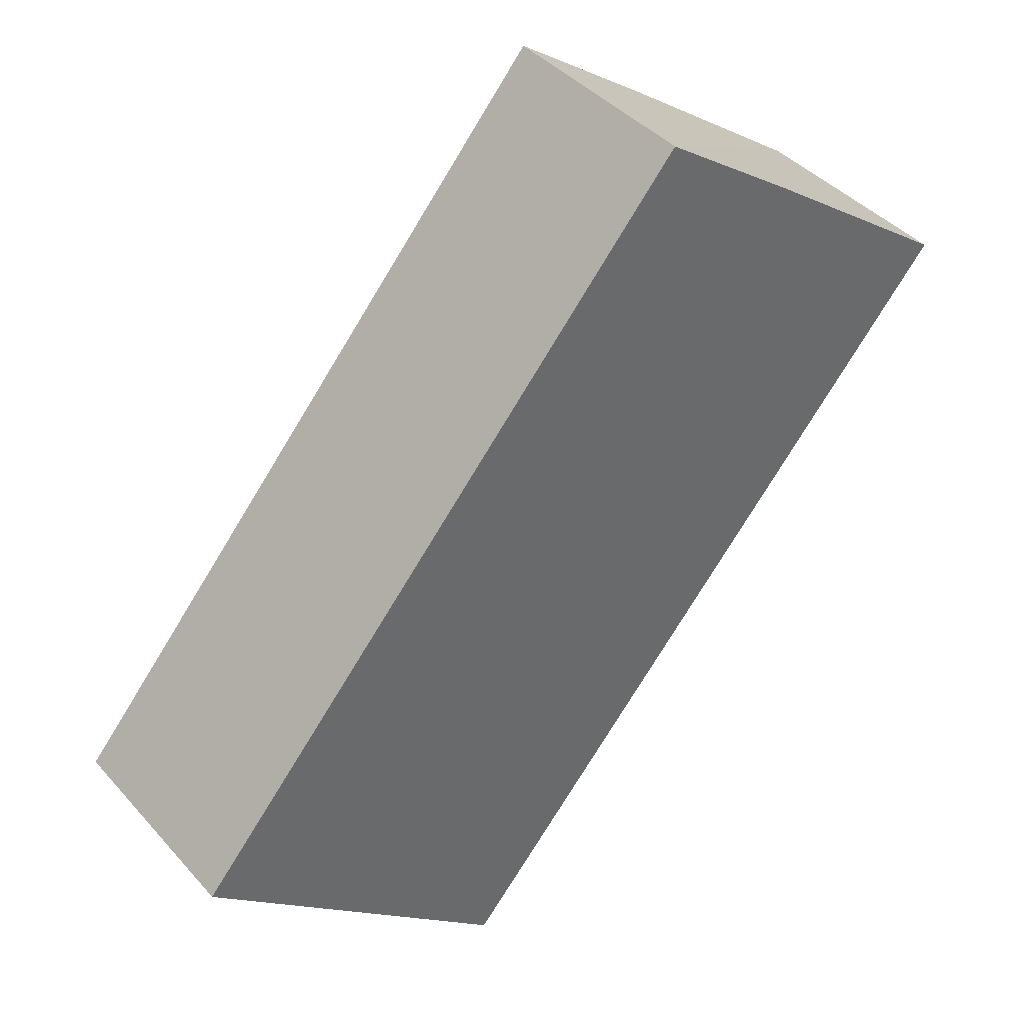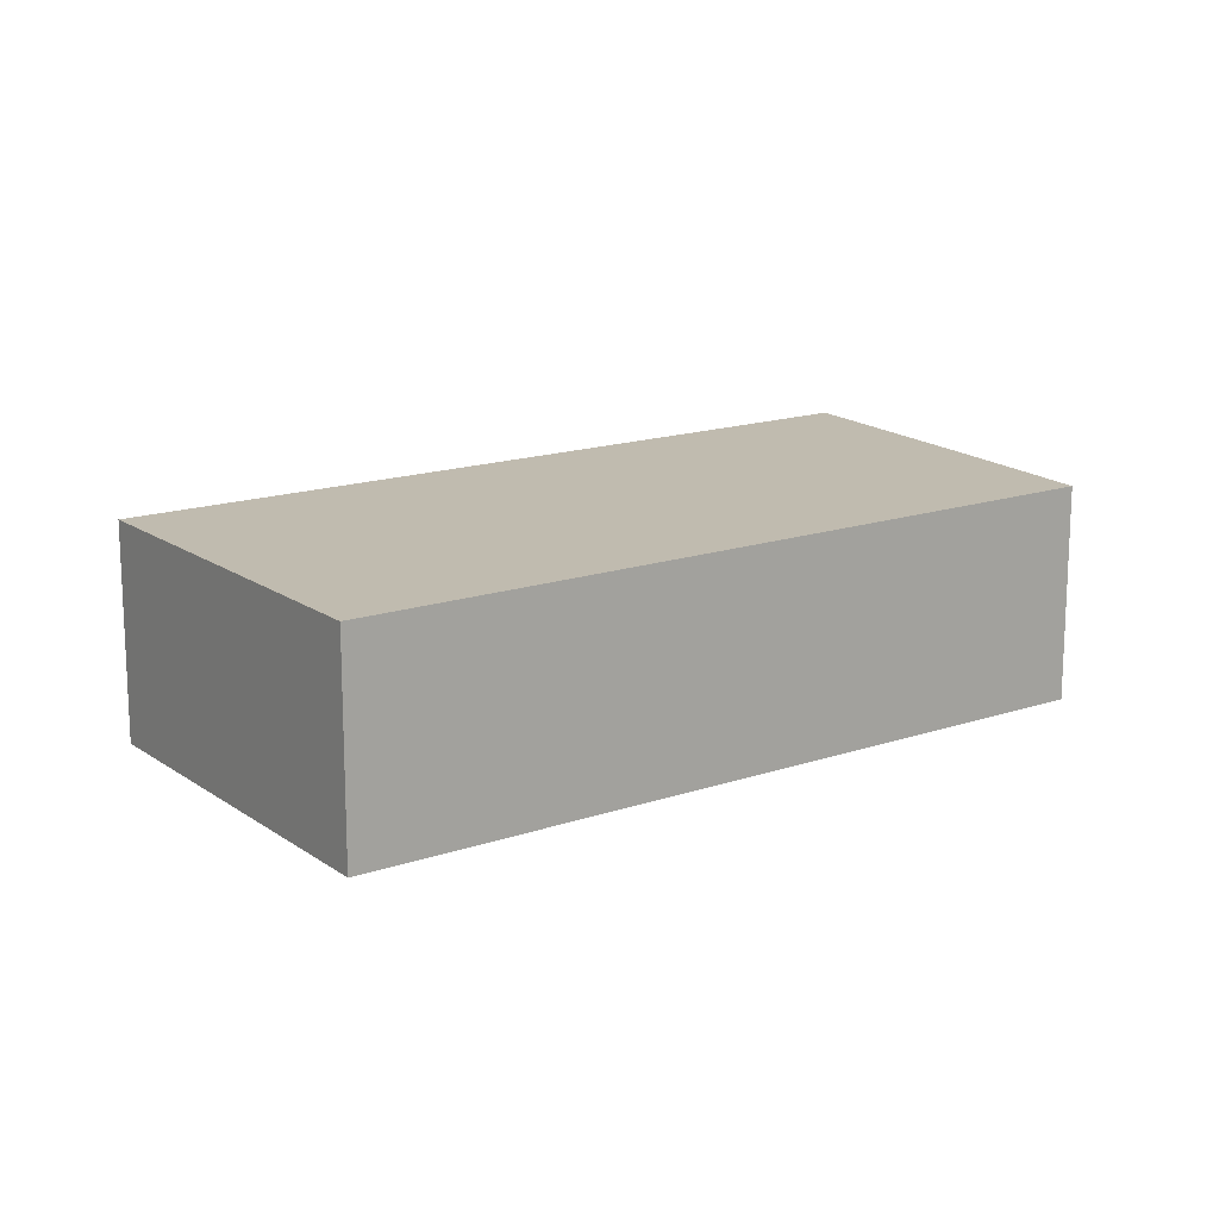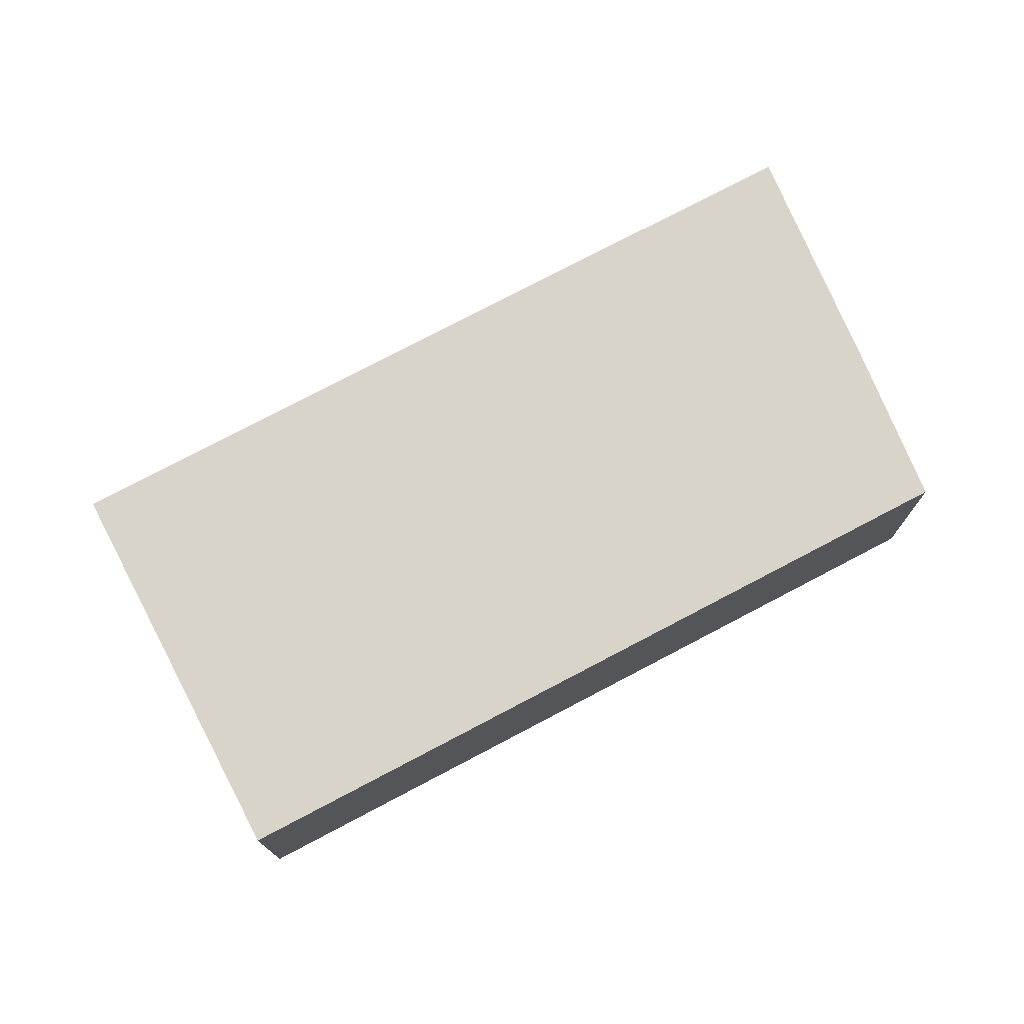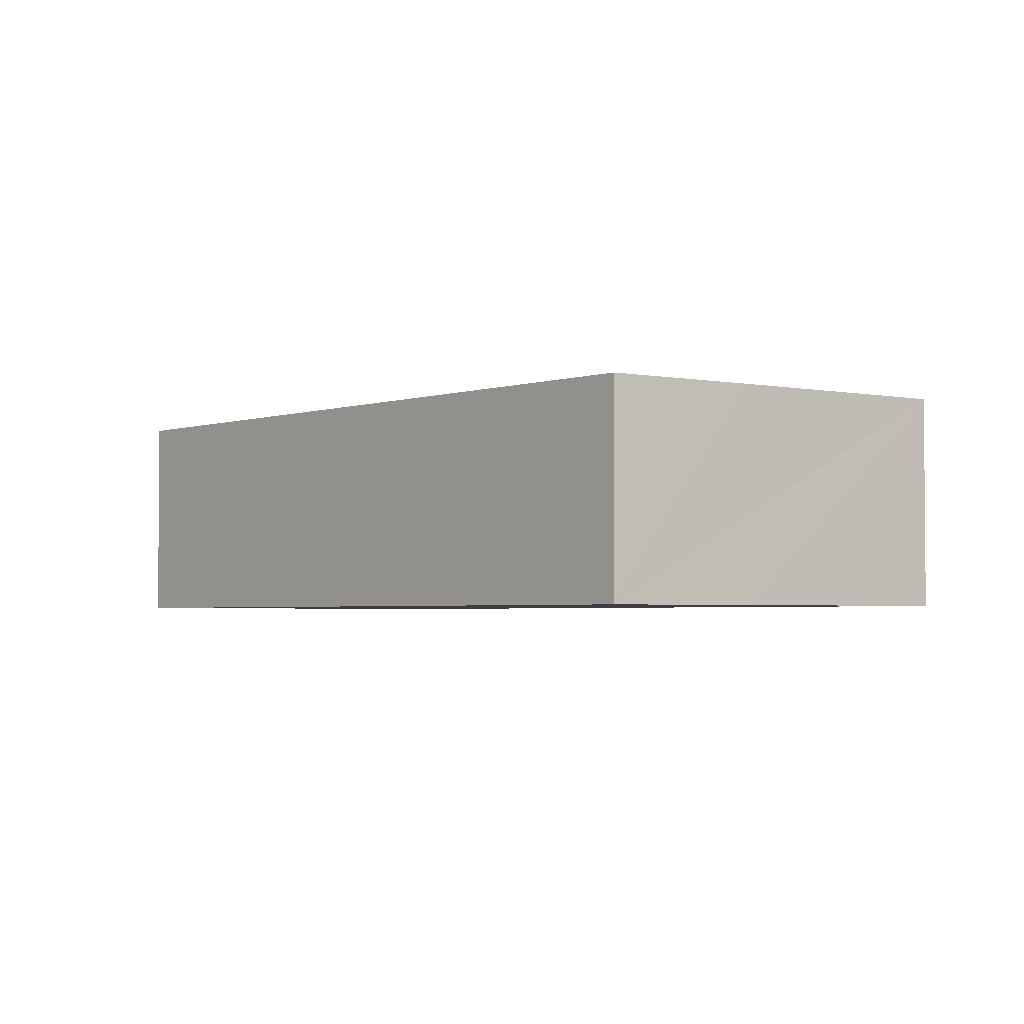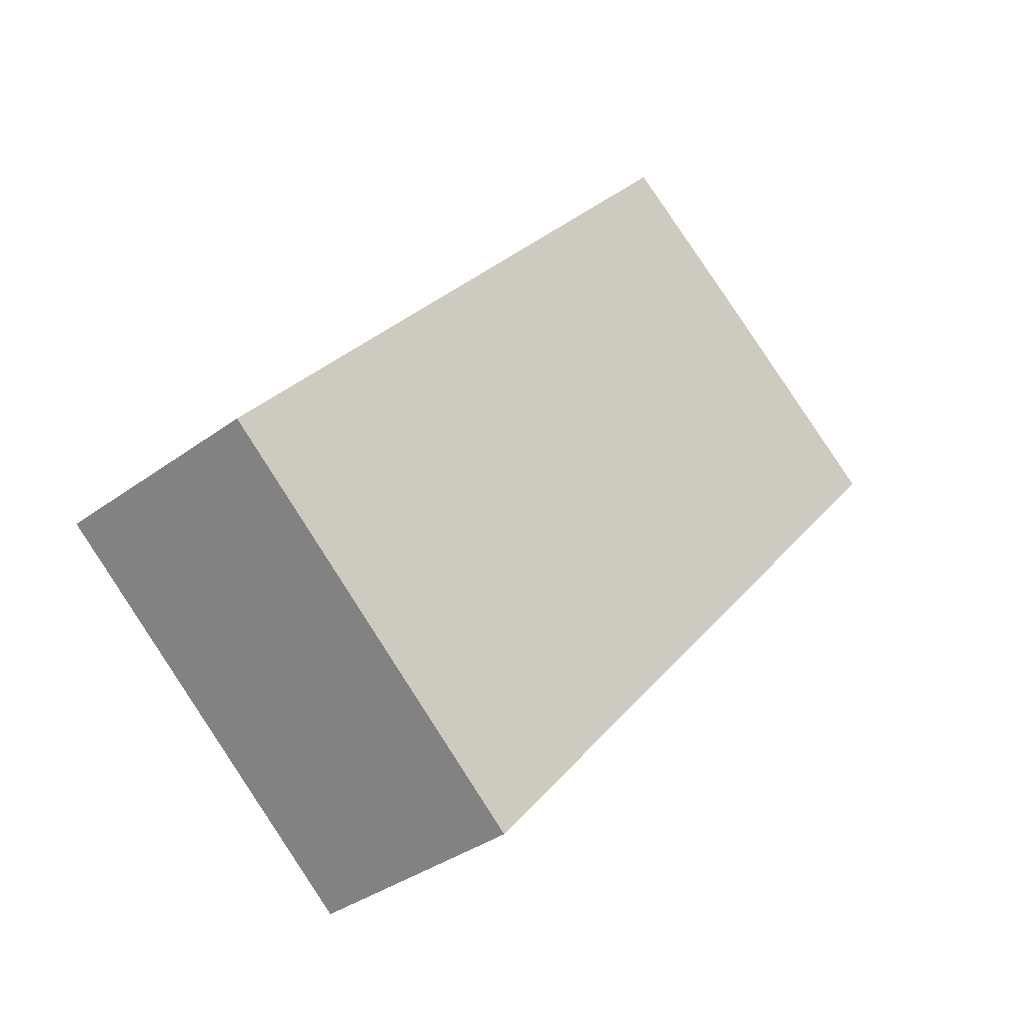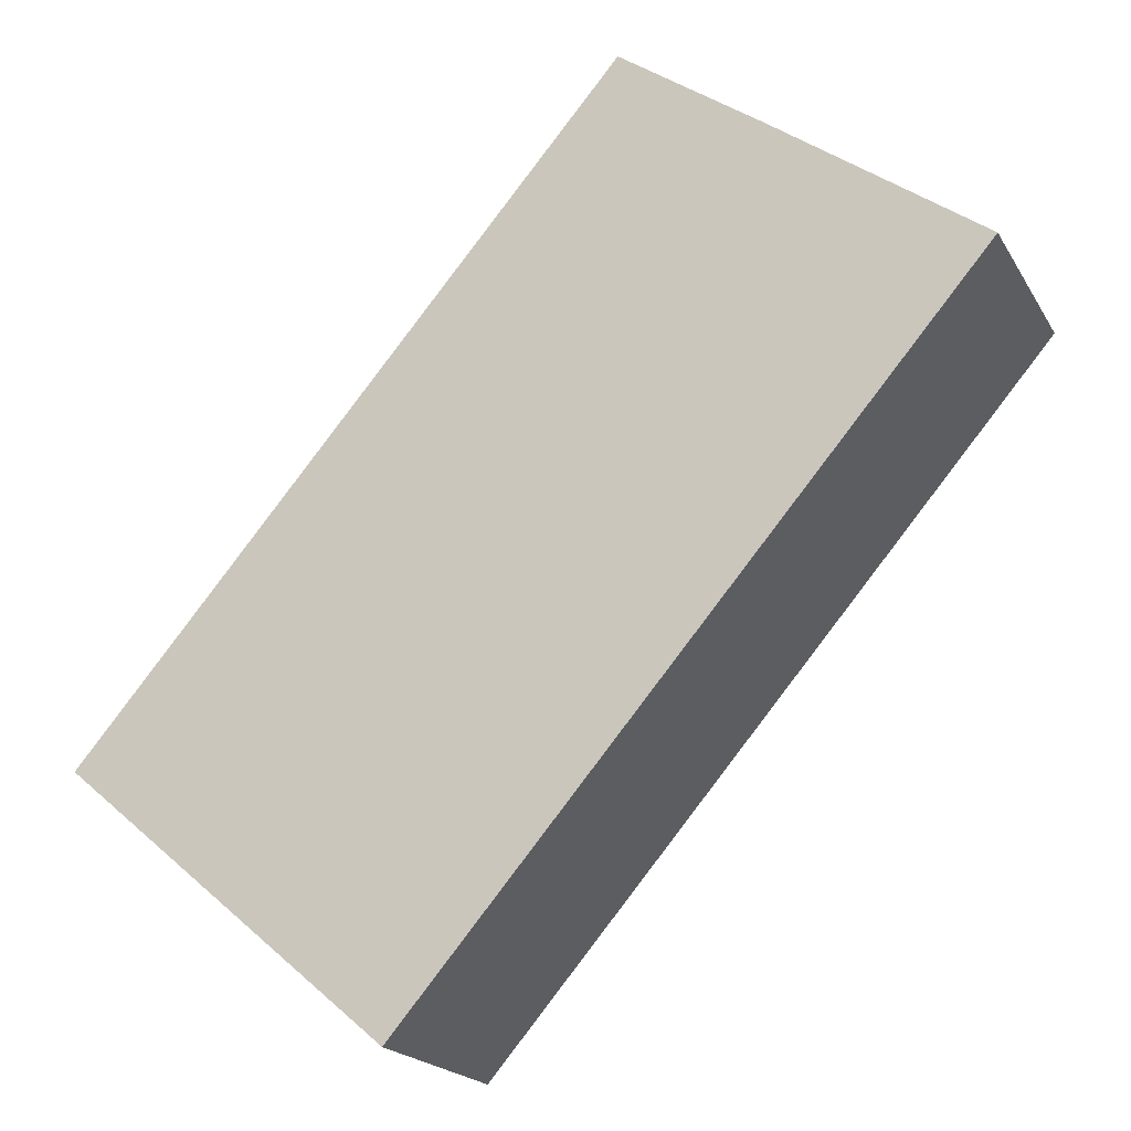
<metadata>
{"format":"obj","ext":"obj","renderer":"f3d","projection":"perspective","resolution":1024,"background":"white","views":[{"elev":40.5,"azim":-37.1,"up":"+Z"},{"elev":15.9,"azim":-84.9,"up":"+Y"},{"elev":75.7,"azim":-77.2,"up":"+Y"},{"elev":-2.9,"azim":0.0,"up":"+Y"},{"elev":-35.0,"azim":-45.4,"up":"+Z"},{"elev":-19.6,"azim":22.1,"up":"+Z"}]}
</metadata>
<code>
v  10.96 4.508 12.81
v  4.574 4.508 -3.894
v  0 4.508 2.76e-16
v  12.85 4.508 11.48
v  13.81 4.508 10.81
v  17.97 4.508 7.8
v  6.646 4.508 -5.376
v  6.506 4.508 -5.539
v  6.506 3.392e-16 -5.539
v  4.574 2.384e-16 -3.894
v  0 0 0
v  10.96 -7.843e-16 12.81
v  12.85 -7.03e-16 11.48
v  13.81 -6.617e-16 10.81
v  17.97 -4.776e-16 7.8
v  6.646 3.292e-16 -5.376
g defaultobject
f 1 2 3
f 2 1 4
f 2 4 5
f 2 5 6
f 2 6 7
f 2 7 8
f 9 2 8
f 2 9 3
f 3 9 10
f 3 10 11
f 11 1 3
f 1 11 12
f 12 4 1
f 4 12 5
f 5 12 6
f 6 12 13
f 6 13 14
f 6 14 15
f 7 9 8
f 9 7 6
f 9 6 16
f 16 6 15
f 10 12 11
f 12 10 13
f 13 10 14
f 14 10 15
f 15 10 16
f 16 10 9

</code>
